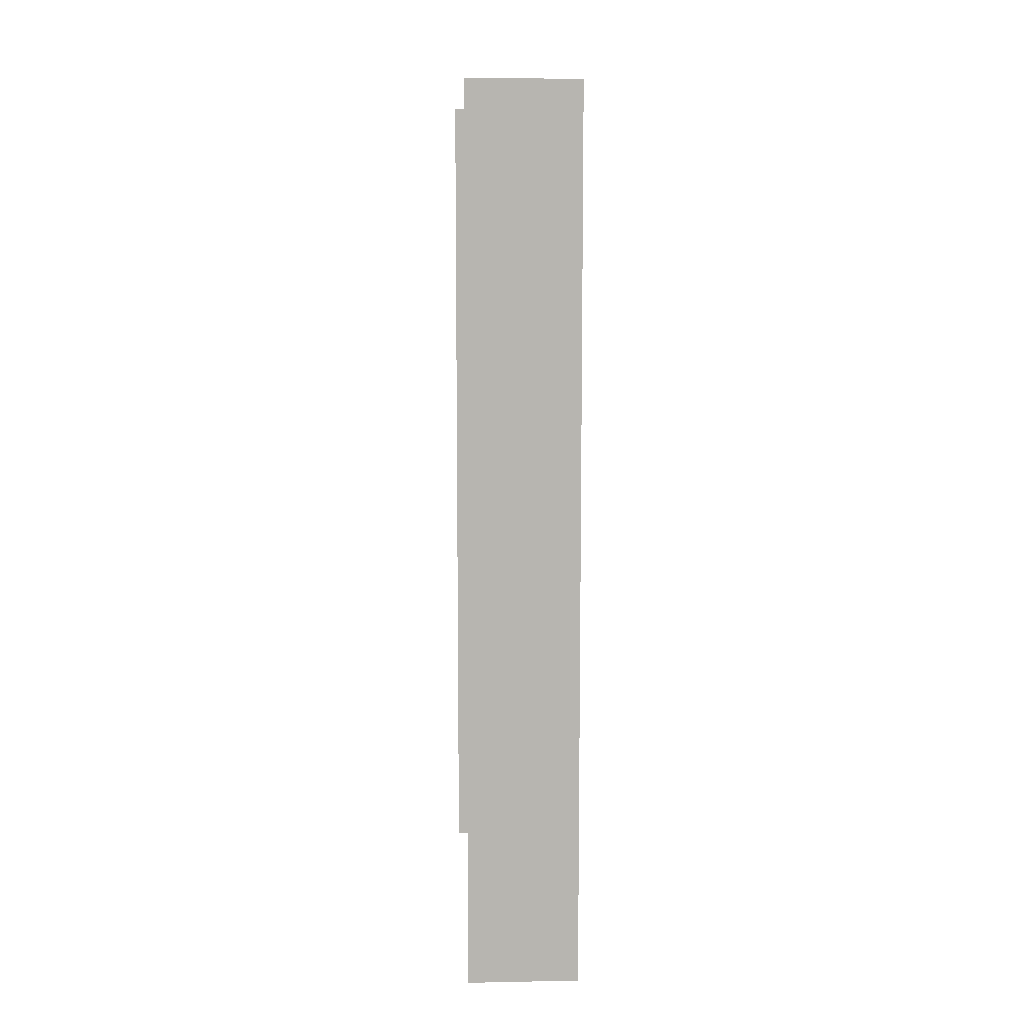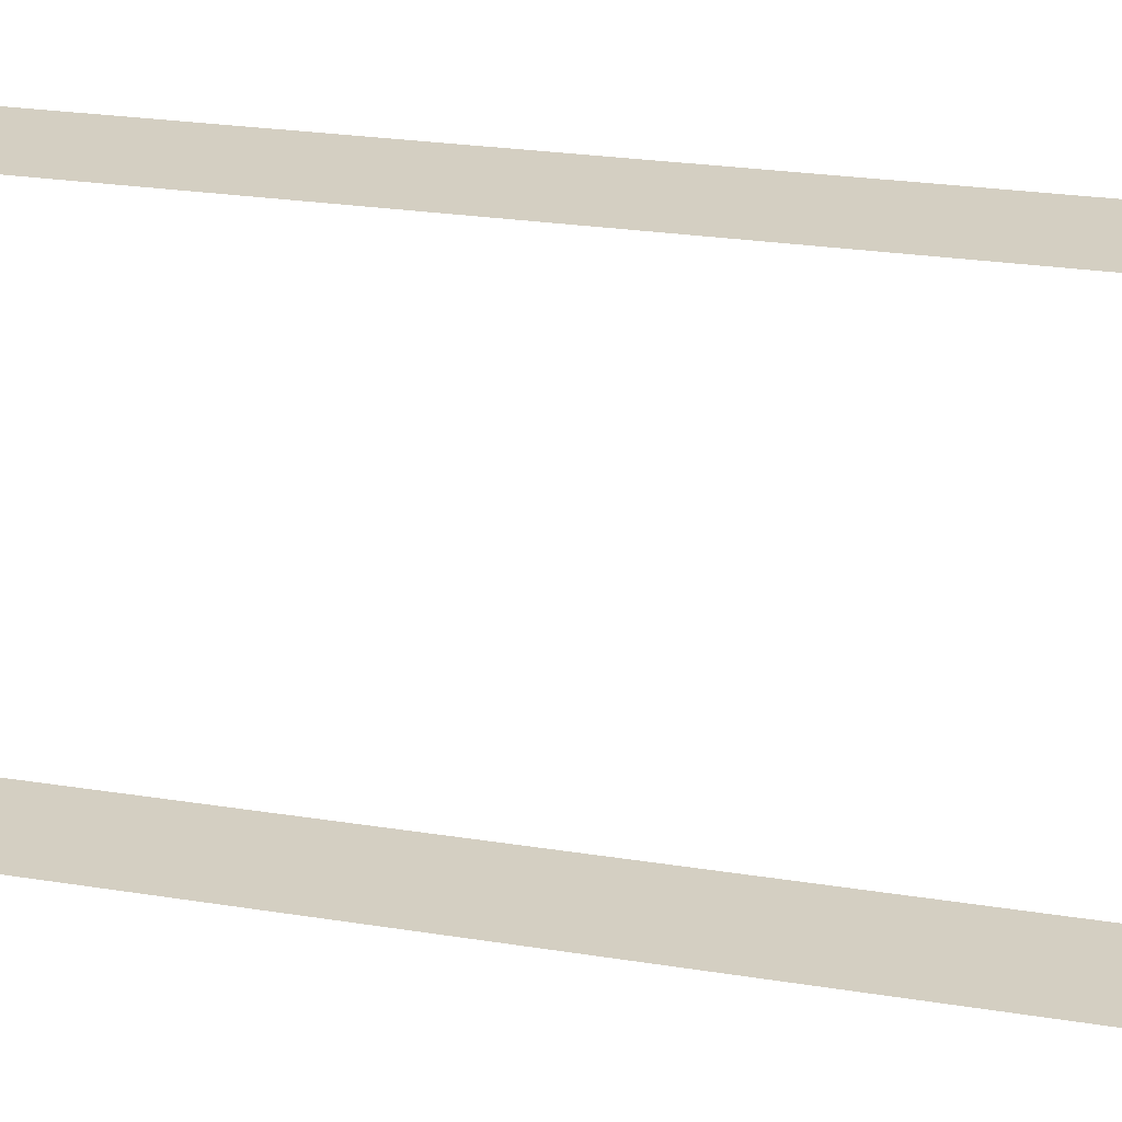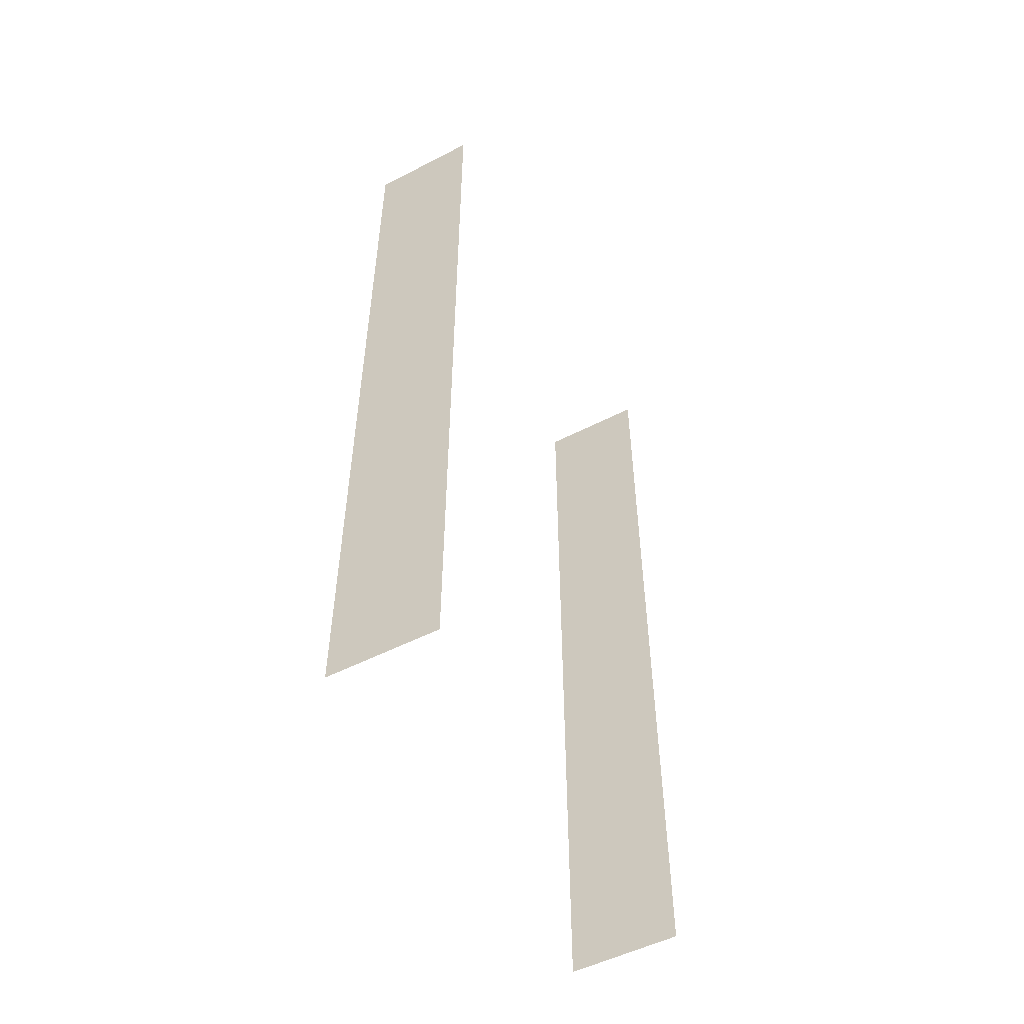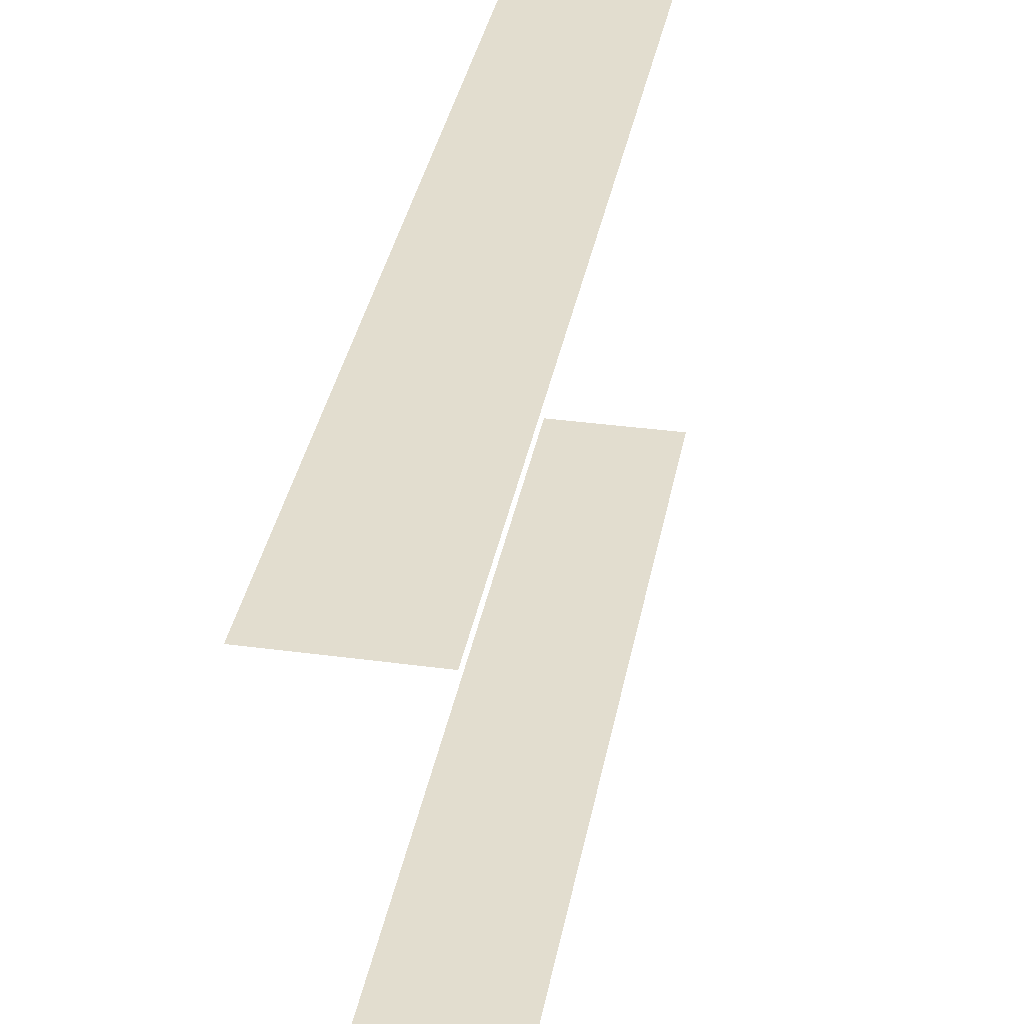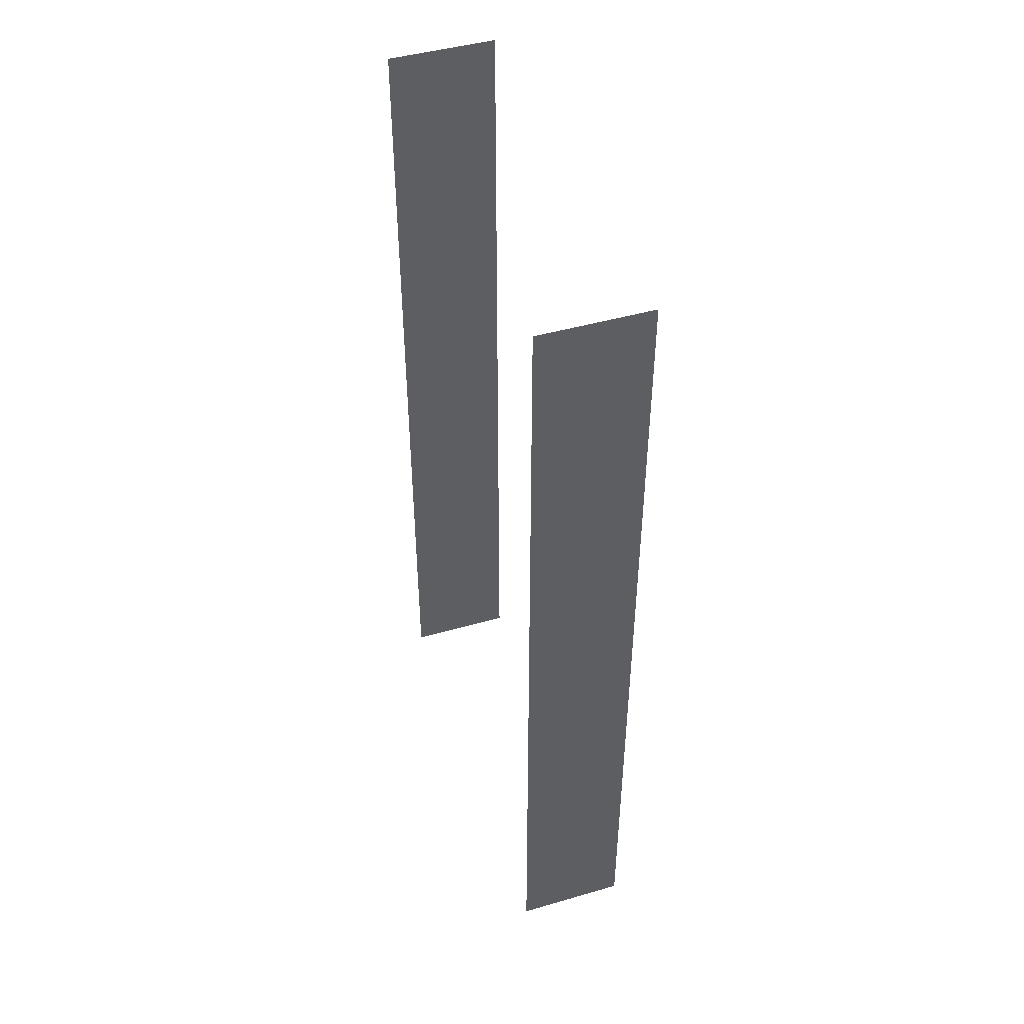
<metadata>
{"format":"obj","ext":"obj","renderer":"f3d","projection":"perspective","resolution":1024,"background":"white","views":[{"elev":9.3,"azim":177.1,"up":"+Z"},{"elev":25.5,"azim":-75.6,"up":"+Y"},{"elev":-52.4,"azim":-151.0,"up":"+Z"},{"elev":34.8,"azim":10.3,"up":"+Y"},{"elev":46.0,"azim":161.7,"up":"+Z"}]}
</metadata>
<code>
o belt_middle_front_left_inner_Cube.016
v -0.5 0.1875 0
v -0.5 0.4375 0
v -0.4375 0.1875 0
v -0.4375 0.4375 0
v -0.5 0.1875 -0.5
v -0.5 0.4375 -0.5
v -0.4375 0.1875 -0.5
v -0.4375 0.4375 -0.5
f 5 1 3 7
f 8 4 2 6
o belt_middle_front_left_outer_Cube.013
v -0.5 0.1875 0
v -0.5 0.4375 0
v -0.4375 0.1875 0
v -0.4375 0.4375 0
v -0.5 0.1875 -0.5
v -0.5 0.4375 -0.5
v -0.4375 0.1875 -0.5
v -0.4375 0.4375 -0.5
f 13 15 11 9
f 16 14 10 12

</code>
